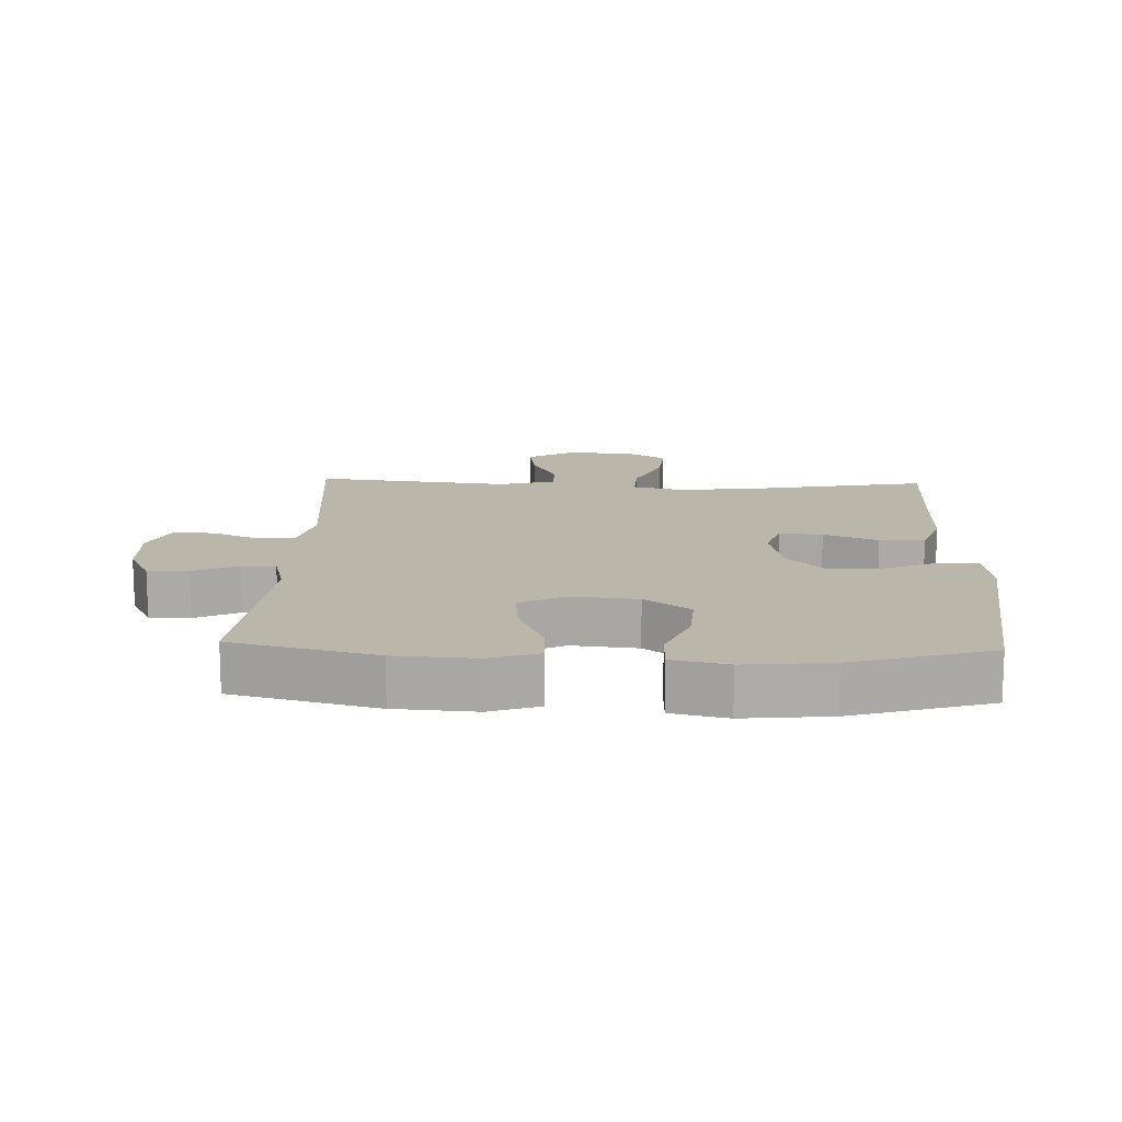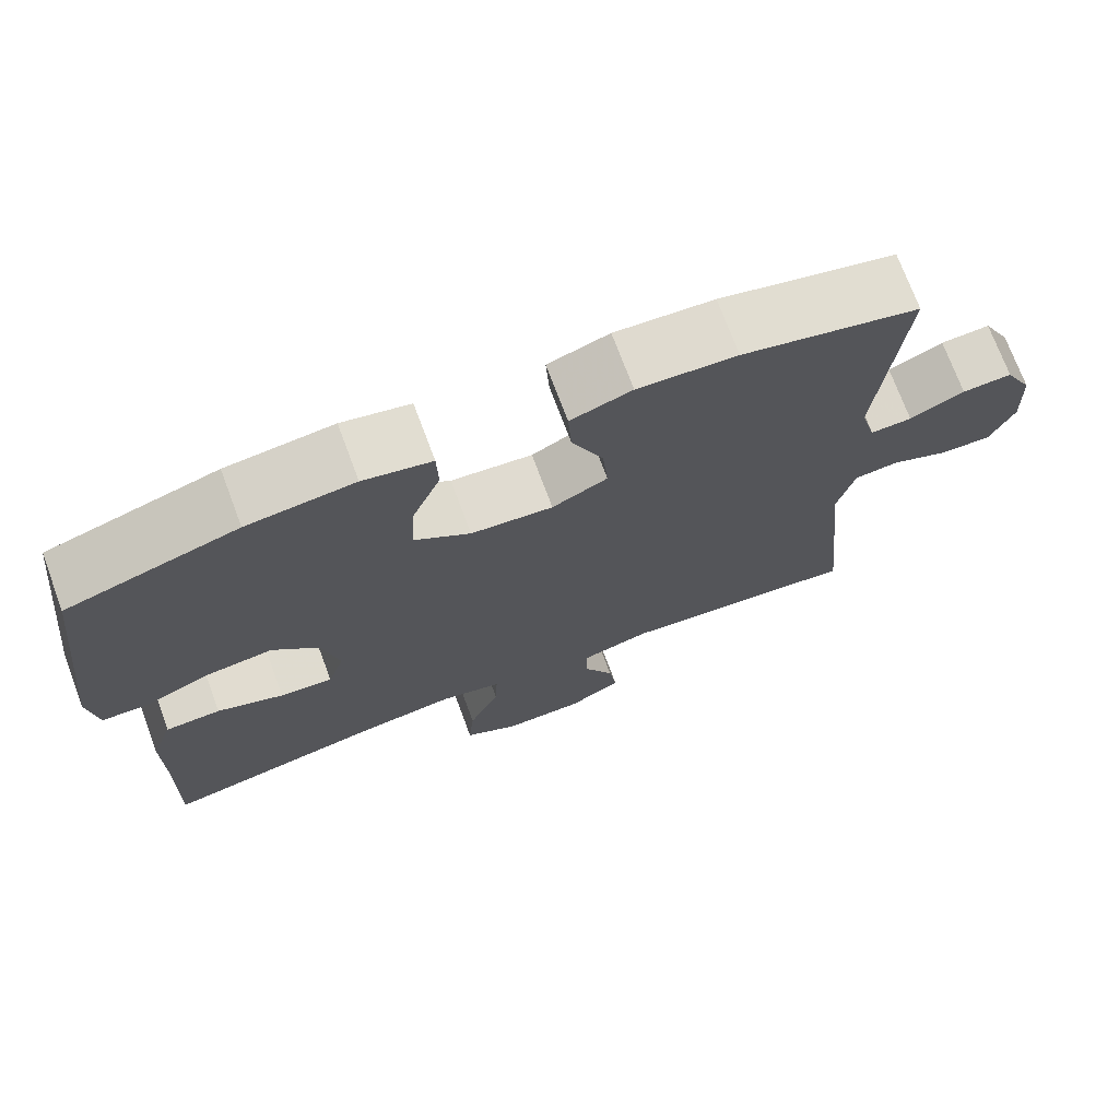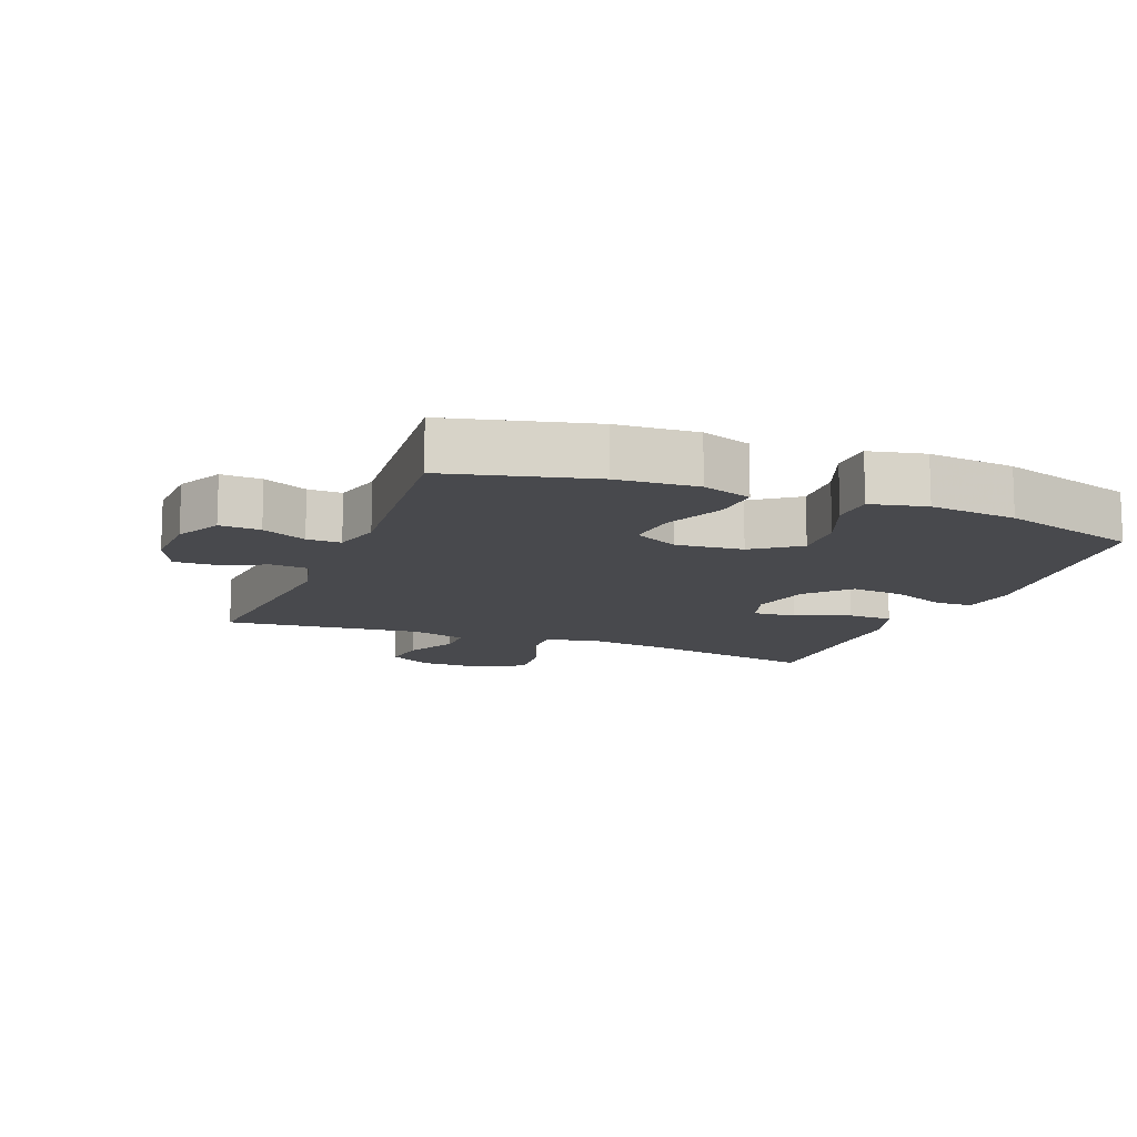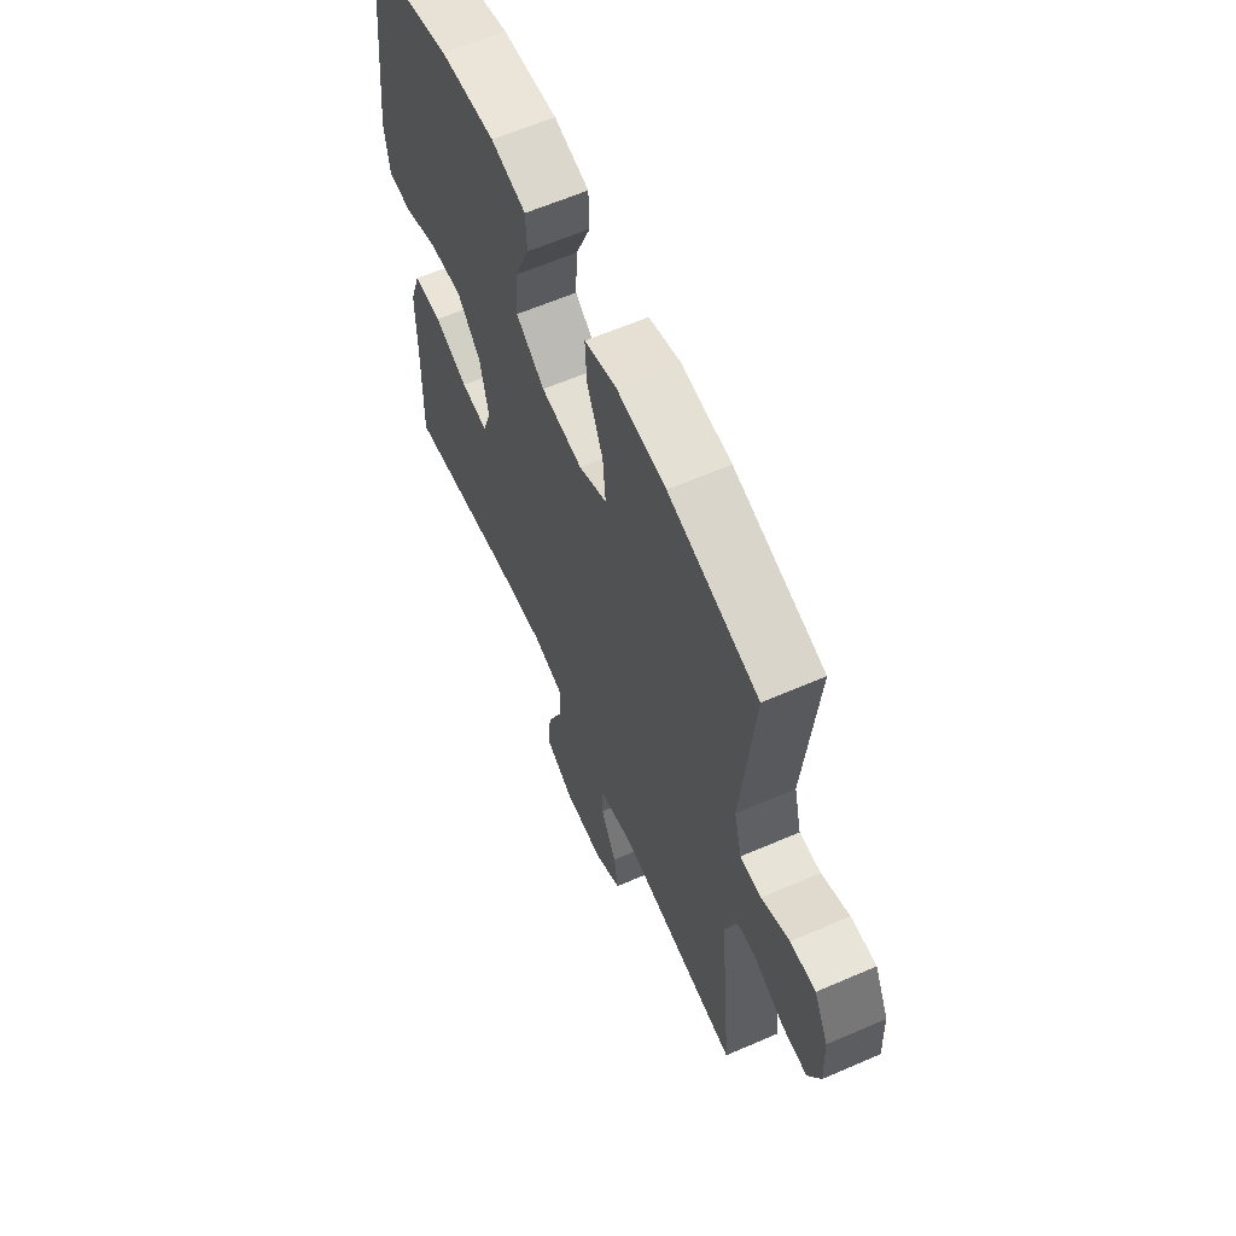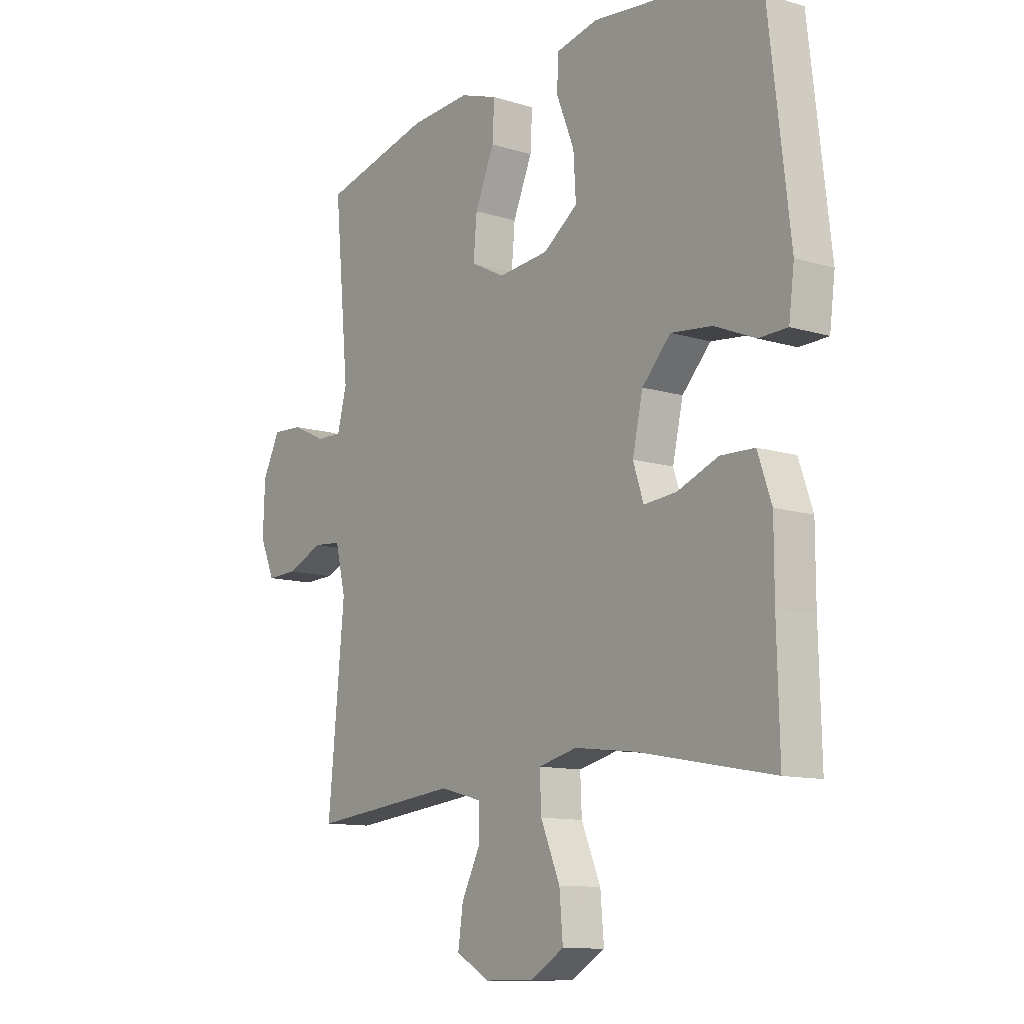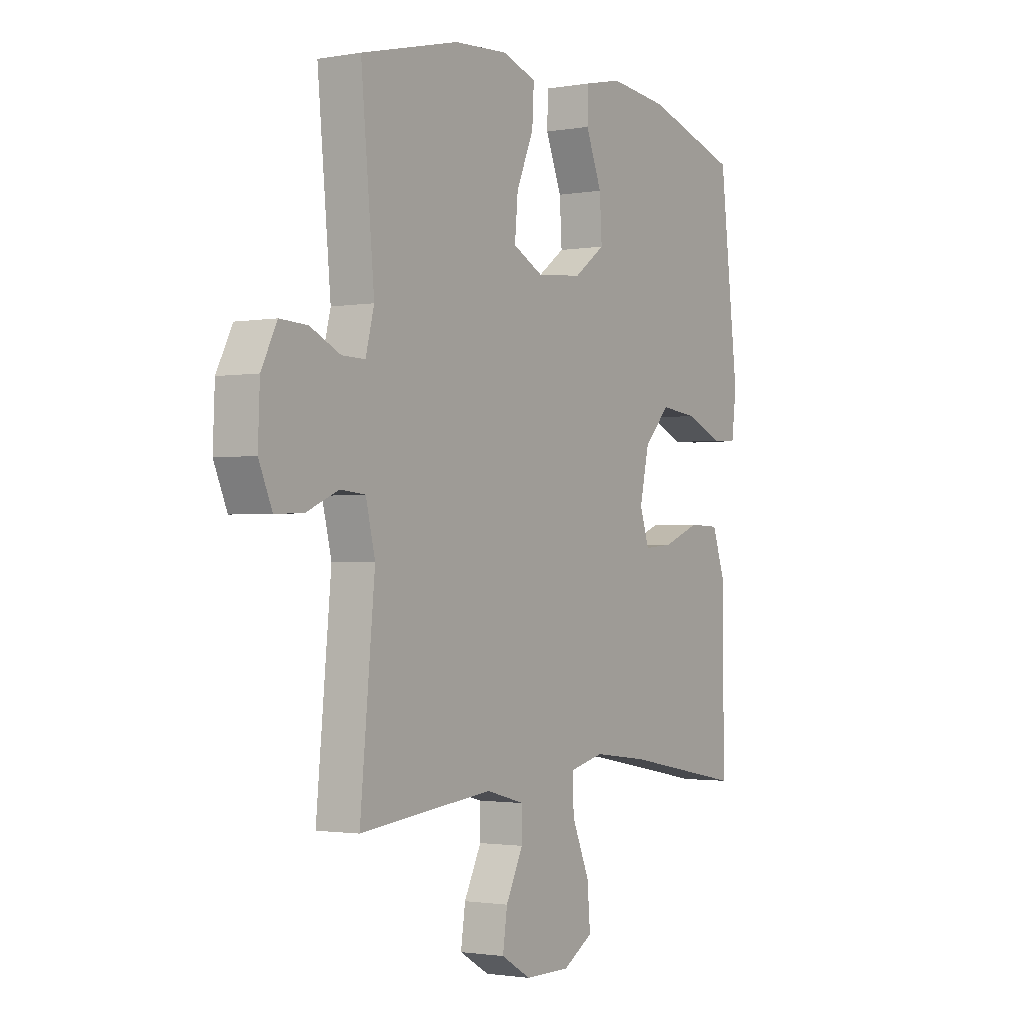
<metadata>
{"format":"obj","ext":"obj","renderer":"f3d","projection":"perspective","resolution":1024,"background":"white","views":[{"elev":14.1,"azim":2.2,"up":"+Y"},{"elev":72.8,"azim":159.5,"up":"+Z"},{"elev":-12.5,"azim":-21.5,"up":"+Y"},{"elev":62.3,"azim":-113.7,"up":"+Z"},{"elev":-11.3,"azim":53.0,"up":"+Z"},{"elev":-1.7,"azim":-57.5,"up":"+Z"}]}
</metadata>
<code>
v -0.5 0.07 0.5
v -0.28 0.07 0.555
v -0.157 0.07 0.563
v -0.081 0.07 0.537
v -0.085 0.07 0.465
v -0.124 0.07 0.373
v -0.131 0.07 0.295
v -0.062 0.07 0.26
v 0.04 0.07 0.27
v 0.11 0.07 0.321
v 0.105 0.07 0.404
v 0.069 0.07 0.494
v 0.071 0.07 0.559
v 0.156 0.07 0.578
v 0.289 0.07 0.564
v 0.5 0.07 0.5
v 0.542 0.07 0.137
v 0.531 0.07 0.051
v 0.473 0.07 0.049
v 0.39 0.07 0.084
v 0.307 0.07 0.093
v 0.249 0.07 0.031
v 0.228 0.07 -0.063
v 0.249 0.07 -0.127
v 0.315 0.07 -0.121
v 0.398 0.07 -0.088
v 0.467 0.07 -0.09
v 0.495 0.07 -0.171
v 0.495 0.07 -0.296
v 0.5 0.07 -0.5
v 0.227 0.07 -0.449
v 0.103 0.07 -0.434
v 0.025 0.07 -0.453
v 0.028 0.07 -0.522
v 0.067 0.07 -0.614
v 0.074 0.07 -0.696
v 0.006 0.07 -0.737
v -0.095 0.07 -0.737
v -0.162 0.07 -0.698
v -0.152 0.07 -0.628
v -0.113 0.07 -0.55
v -0.113 0.07 -0.49
v -0.199 0.07 -0.467
v -0.5 0.07 -0.5
v -0.467 0.07 -0.154
v -0.488 0.07 -0.068
v -0.544 0.07 -0.063
v -0.617 0.07 -0.095
v -0.68 0.07 -0.097
v -0.71 0.07 -0.028
v -0.706 0.07 0.072
v -0.671 0.07 0.142
v -0.609 0.07 0.139
v -0.541 0.07 0.107
v -0.489 0.07 0.106
v -0.47 0.07 0.18
v -0.5 0 0.5
v -0.28 0 0.555
v -0.157 0 0.563
v -0.081 0 0.537
v -0.085 0 0.465
v -0.124 0 0.373
v -0.131 0 0.295
v -0.062 0 0.26
v 0.04 0 0.27
v 0.11 0 0.321
v 0.105 0 0.404
v 0.069 0 0.494
v 0.071 0 0.559
v 0.156 0 0.578
v 0.289 0 0.564
v 0.5 0 0.5
v 0.542 0 0.137
v 0.531 0 0.051
v 0.473 0 0.049
v 0.39 0 0.084
v 0.307 0 0.093
v 0.249 0 0.031
v 0.228 0 -0.063
v 0.249 0 -0.127
v 0.315 0 -0.121
v 0.398 0 -0.088
v 0.467 0 -0.09
v 0.495 0 -0.171
v 0.495 0 -0.296
v 0.5 0 -0.5
v 0.227 0 -0.449
v 0.103 0 -0.434
v 0.025 0 -0.453
v 0.028 0 -0.522
v 0.067 0 -0.614
v 0.074 0 -0.696
v 0.006 0 -0.737
v -0.095 0 -0.737
v -0.162 0 -0.698
v -0.152 0 -0.628
v -0.113 0 -0.55
v -0.113 0 -0.49
v -0.199 0 -0.467
v -0.5 0 -0.5
v -0.467 0 -0.154
v -0.488 0 -0.068
v -0.544 0 -0.063
v -0.617 0 -0.095
v -0.68 0 -0.097
v -0.71 0 -0.028
v -0.706 0 0.072
v -0.671 0 0.142
v -0.609 0 0.139
v -0.541 0 0.107
v -0.489 0 0.106
v -0.47 0 0.18
f 51 52 53 54
f 51 54 55
f 50 51 55
f 47 48 49 50
f 46 47 50 55
f 45 46 55 56
f 43 44 45
f 42 43 45 56
f 38 39 40 41
f 38 41 42
f 37 38 42
f 34 35 36 37
f 33 34 37 42
f 29 30 31
f 29 31 32
f 28 29 32 33
f 25 26 27 28
f 24 25 28 33
f 17 18 19 20
f 17 20 21
f 16 17 21
f 15 16 21 22
f 11 12 13 14
f 10 11 14 15
f 3 4 5 6
f 3 6 7
f 2 3 7
f 1 2 7
f 56 1 7
f 42 56 7 8
f 23 24 33 42
f 23 42 8 9
f 10 15 22 23
f 9 10 23
f 110 109 108 107
f 111 110 107
f 111 107 106
f 106 105 104 103
f 111 106 103 102
f 112 111 102 101
f 101 100 99
f 112 101 99 98
f 97 96 95 94
f 98 97 94
f 98 94 93
f 93 92 91 90
f 98 93 90 89
f 87 86 85
f 88 87 85
f 89 88 85 84
f 84 83 82 81
f 89 84 81 80
f 76 75 74 73
f 77 76 73
f 77 73 72
f 78 77 72 71
f 70 69 68 67
f 71 70 67 66
f 62 61 60 59
f 63 62 59
f 63 59 58
f 63 58 57
f 63 57 112
f 64 63 112 98
f 98 89 80 79
f 65 64 98 79
f 79 78 71 66
f 79 66 65
f 1 57 58 2
f 2 58 59 3
f 3 59 60 4
f 4 60 61 5
f 5 61 62 6
f 6 62 63 7
f 7 63 64 8
f 8 64 65 9
f 9 65 66 10
f 10 66 67 11
f 11 67 68 12
f 12 68 69 13
f 13 69 70 14
f 14 70 71 15
f 15 71 72 16
f 16 72 73 17
f 17 73 74 18
f 18 74 75 19
f 19 75 76 20
f 20 76 77 21
f 21 77 78 22
f 22 78 79 23
f 23 79 80 24
f 24 80 81 25
f 25 81 82 26
f 26 82 83 27
f 27 83 84 28
f 28 84 85 29
f 29 85 86 30
f 30 86 87 31
f 31 87 88 32
f 32 88 89 33
f 33 89 90 34
f 34 90 91 35
f 35 91 92 36
f 36 92 93 37
f 37 93 94 38
f 38 94 95 39
f 39 95 96 40
f 40 96 97 41
f 41 97 98 42
f 42 98 99 43
f 43 99 100 44
f 44 100 101 45
f 45 101 102 46
f 46 102 103 47
f 47 103 104 48
f 48 104 105 49
f 49 105 106 50
f 50 106 107 51
f 51 107 108 52
f 52 108 109 53
f 53 109 110 54
f 54 110 111 55
f 55 111 112 56
f 56 112 57 1

</code>
